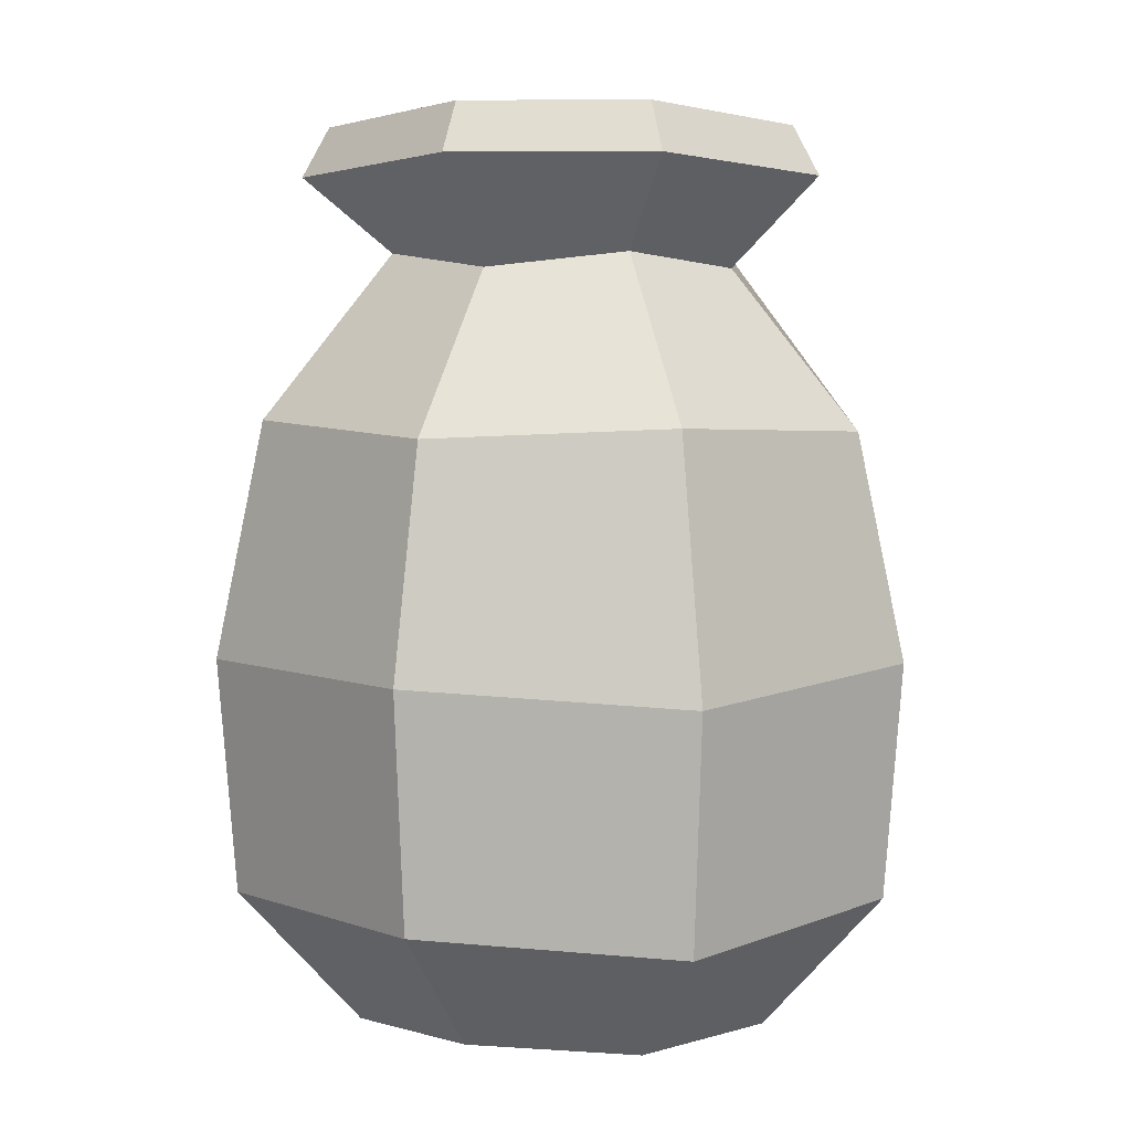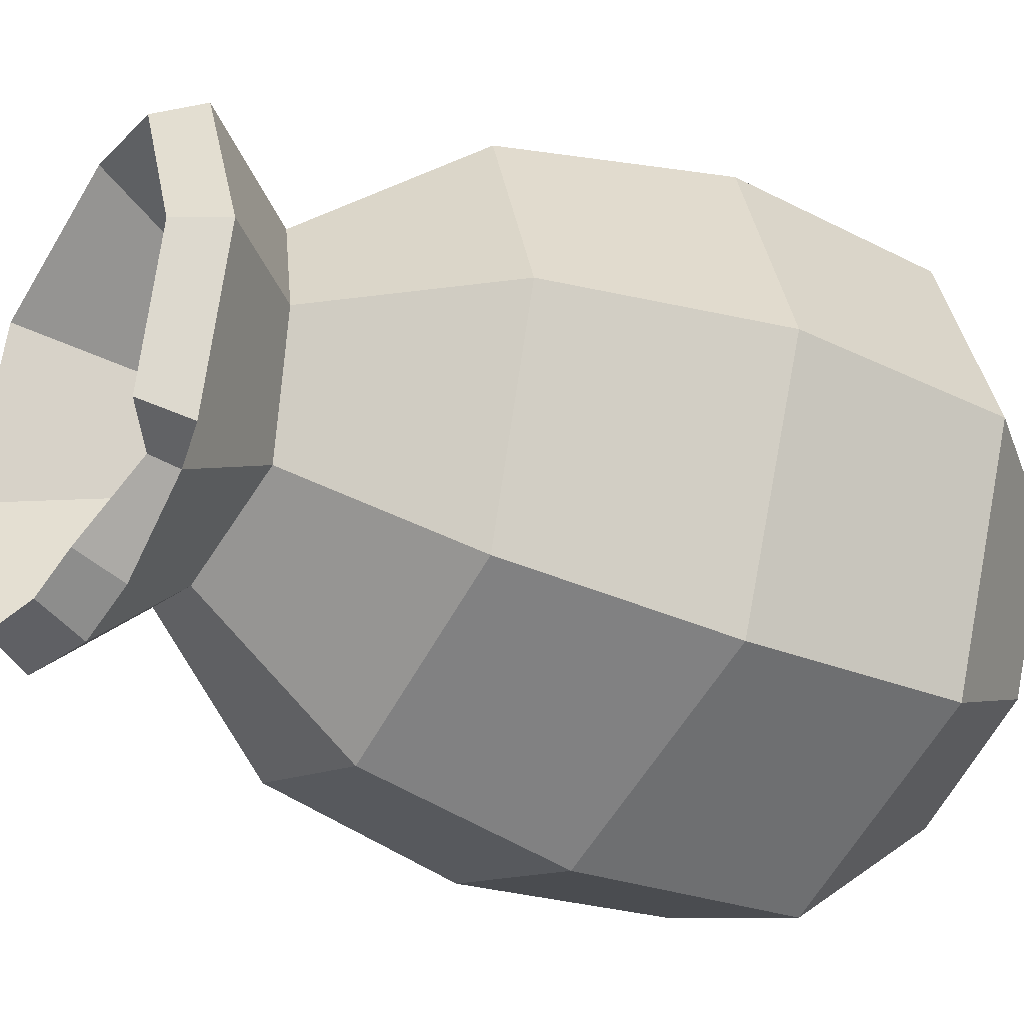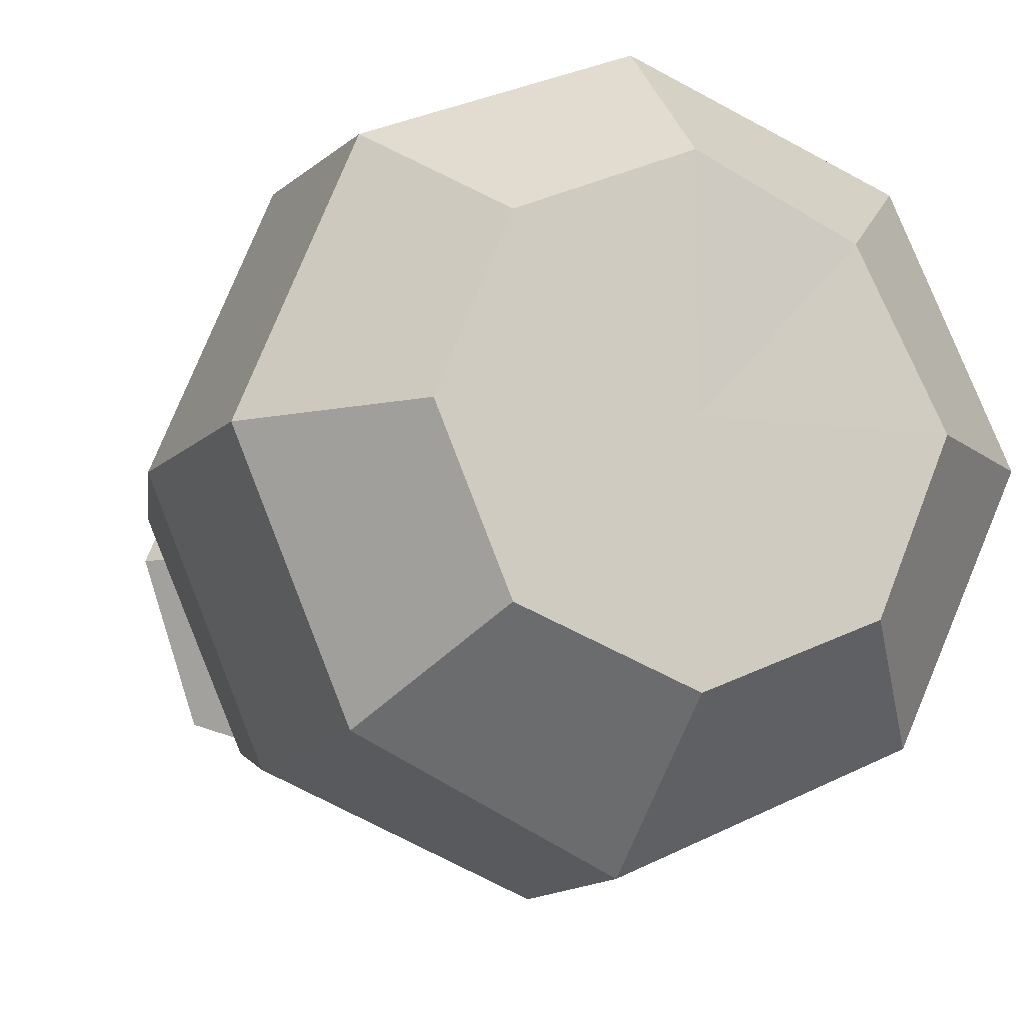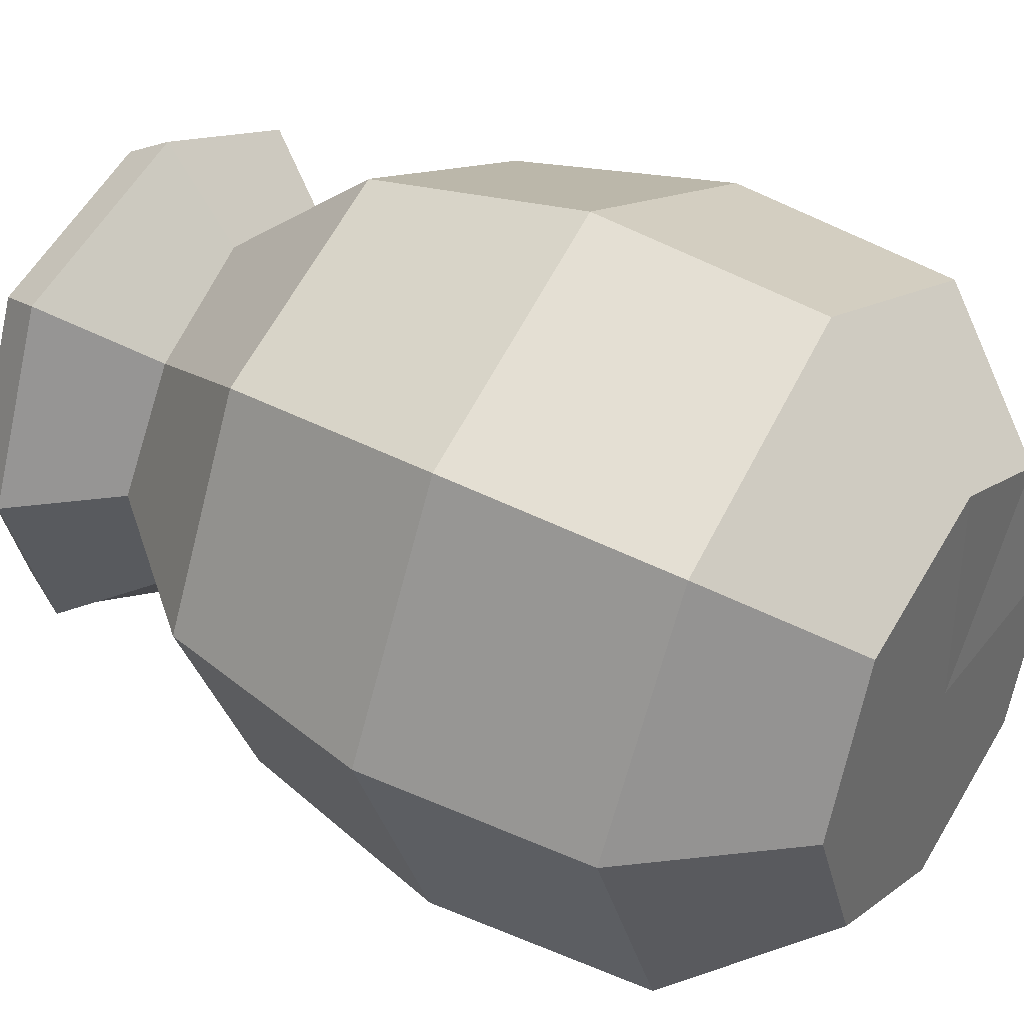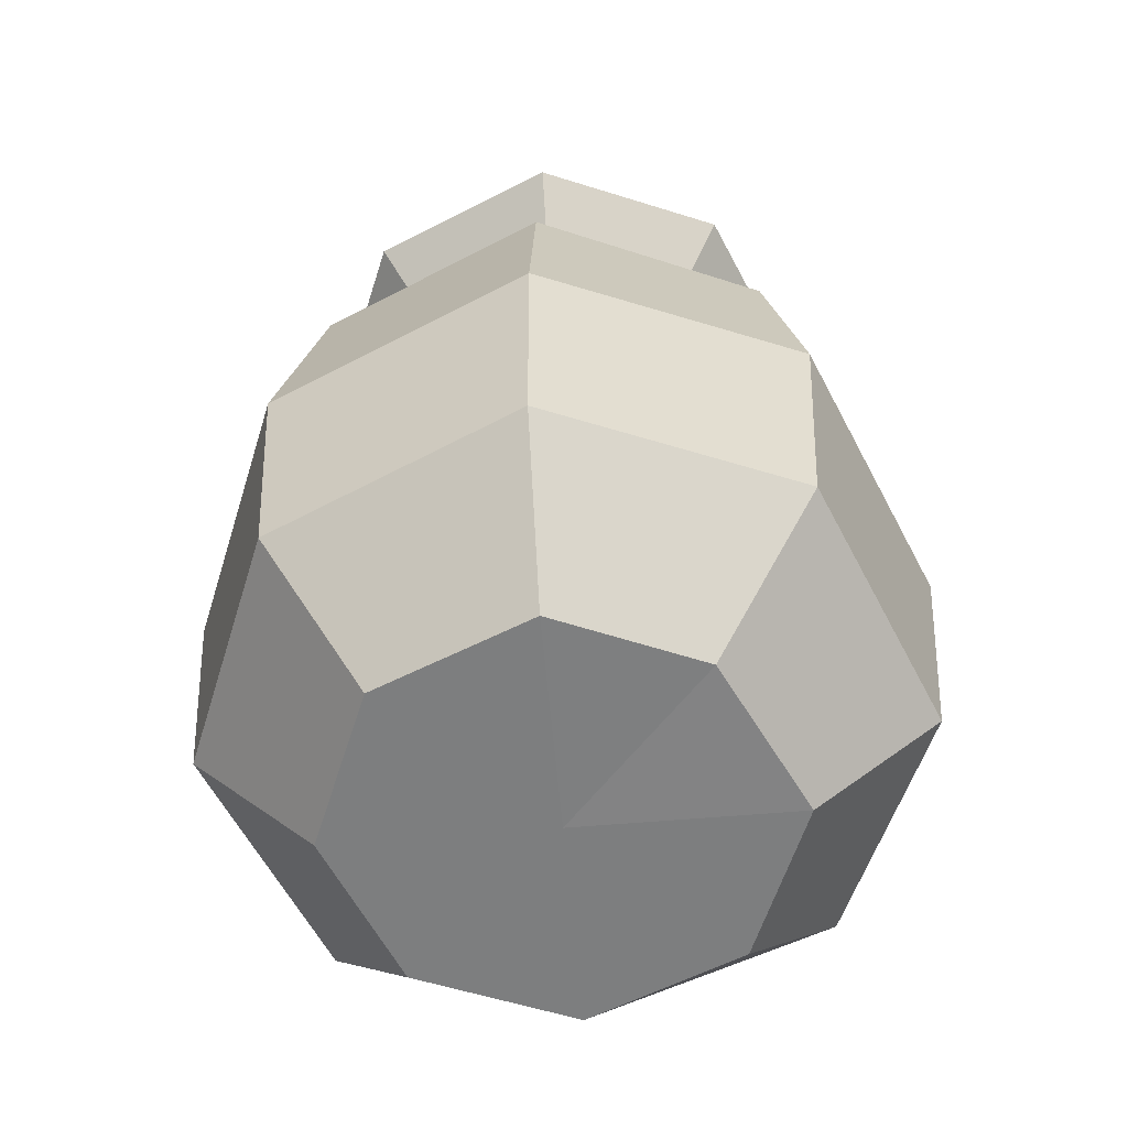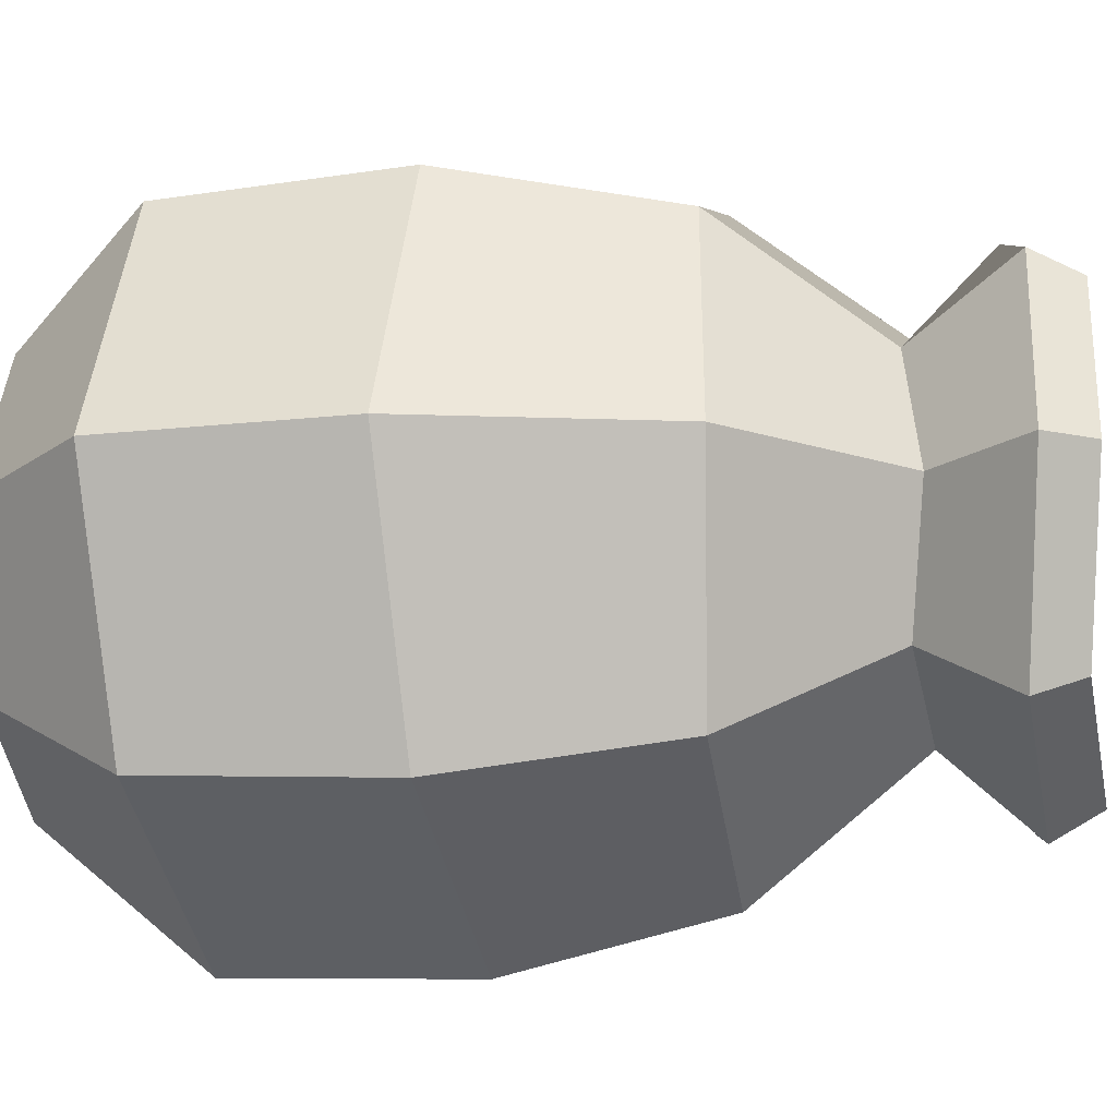
<metadata>
{"format":"obj","ext":"obj","renderer":"f3d","projection":"perspective","resolution":1024,"background":"white","views":[{"elev":5.6,"azim":70.2,"up":"+Y"},{"elev":-34.1,"azim":-119.0,"up":"+Z"},{"elev":-10.1,"azim":-19.1,"up":"+Z"},{"elev":38.9,"azim":-56.3,"up":"+Z"},{"elev":-59.3,"azim":5.0,"up":"+Y"},{"elev":-18.3,"azim":97.4,"up":"+Z"}]}
</metadata>
<code>
v 0.1157 0 -0.1161
v -0.000655 0 -0.1643
v -0.1171 0 -0.1161
v -0.1653 0 0.00034
v -0.1171 0 0.1167
v -0.000655 0 0.1649
v 0.1068 0.003841 0.1164
v 0.164 0 0.00034
v 0.182 0.1048 -0.1823
v -0.007998 0.121 -0.2665
v -0.1833 0.1048 -0.1823
v -0.259 0.1048 0.00034
v -0.1848 0.09309 0.1833
v -0.000655 0.1048 0.2587
v 0.182 0.1048 0.183
v 0.259 0.09172 0.000107
v -0.000655 0 0.00034
v 0.1657 0.4474 -0.166
v -0.000655 0.4548 -0.2349
v -0.167 0.4474 -0.166
v -0.2359 0.4548 0.00034
v -0.167 0.4474 0.1667
v -0.000655 0.4548 0.2356
v 0.1657 0.4474 0.1667
v 0.2346 0.4548 0.00034
v 0.09537 0.5656 -0.09569
v -0.000655 0.5768 -0.1355
v -0.09668 0.5656 -0.09569
v -0.1365 0.5768 0.00034
v -0.09668 0.5656 0.09637
v -0.000655 0.5768 0.1361
v 0.09537 0.5656 0.09637
v 0.1351 0.5768 0.00034
v 0.1442 0.6319 -0.1432
v -0.000655 0.6432 -0.1975
v -0.1573 0.6416 -0.1267
v -0.1985 0.6432 0.00034
v -0.1406 0.6432 0.1402
v 0.000134 0.6312 0.2044
v 0.1393 0.6432 0.1402
v 0.1972 0.6432 0.00034
v 0.1296 0.6685 -0.1286
v -0.000655 0.6798 -0.1768
v -0.1427 0.6782 -0.1121
v -0.1778 0.6798 0.00034
v -0.1259 0.6798 0.1256
v 0.000134 0.6678 0.1837
v 0.1246 0.6798 0.1256
v 0.1765 0.6798 0.00034
v 0.07654 0.5731 -0.07686
v -0.000655 0.5731 -0.1088
v -0.07785 0.5731 -0.07686
v -0.1098 0.5731 0.00034
v -0.07785 0.5731 0.07754
v -0.000655 0.5731 0.1095
v 0.07654 0.5731 0.07754
v 0.1085 0.5731 0.00034
v 0.1375 0.256 -0.1378
v -0.000655 0.256 -0.195
v -0.000655 0.0636 0.00034
v -0.1388 0.256 -0.1378
v -0.196 0.256 0.00034
v -0.1388 0.256 0.1384
v -0.000655 0.256 0.1957
v 0.1375 0.256 0.1384
v 0.1947 0.256 0.00034
v -0.1062 0.6528 -0.1226
v -0.04366 0.6737 -0.1615
v -0.04883 0.6371 -0.18
v -0.1213 0.6352 -0.1377
v 0.1917 0.2798 0.1927
v -0.000655 0.2798 0.2723
v -0.1945 0.2681 0.1929
v -0.2726 0.2798 0.00034
v -0.193 0.2798 -0.192
v -0.003489 0.2975 -0.2723
v 0.1917 0.2798 -0.192
v 0.2726 0.2667 0.000107
f 9 1 2 10
f 10 2 3 11
f 11 3 4 12
f 12 4 5 13
f 13 5 6 14
f 14 6 7 15
f 15 7 8 16
f 16 8 1 9
f 2 1 17
f 3 2 17
f 4 3 17
f 5 4 17
f 6 5 17
f 7 6 17
f 8 7 17
f 1 8 17
f 58 59 60
f 59 61 60
f 61 62 60
f 62 63 60
f 63 64 60
f 64 65 60
f 65 66 60
f 66 58 60
f 26 18 19 27
f 27 19 20 28
f 28 20 21 29
f 29 21 22 30
f 30 22 23 31
f 31 23 24 32
f 32 24 25 33
f 33 25 18 26
f 34 26 27 35
f 35 27 28 70 69
f 36 70 28 29 37
f 37 29 30 38
f 38 30 31 39
f 39 31 32 40
f 40 32 33 41
f 41 33 26 34
f 42 34 35 43
f 44 36 37 45
f 45 37 38 46
f 46 38 39 47
f 47 39 40 48
f 48 40 41 49
f 49 41 34 42
f 50 42 43 51
f 52 67 44 45 53
f 53 45 46 54
f 54 46 47 55
f 55 47 48 56
f 56 48 49 57
f 57 49 42 50
f 59 58 50 51
f 61 59 51 52
f 62 61 52 53
f 63 62 53 54
f 64 63 54 55
f 65 64 55 56
f 66 65 56 57
f 58 66 57 50
f 73 74 12 13
f 74 75 11 12
f 75 76 10 11
f 76 77 9 10
f 77 78 16 9
f 78 71 15 16
f 72 73 13 14
f 14 15 71 72
f 51 43 68 67 52
f 43 35 69 68
f 70 36 44 67
f 69 70 67 68
f 72 71 24 23
f 23 22 73 72
f 22 21 74 73
f 21 20 75 74
f 20 19 76 75
f 19 18 77 76
f 18 25 78 77
f 25 24 71 78

</code>
